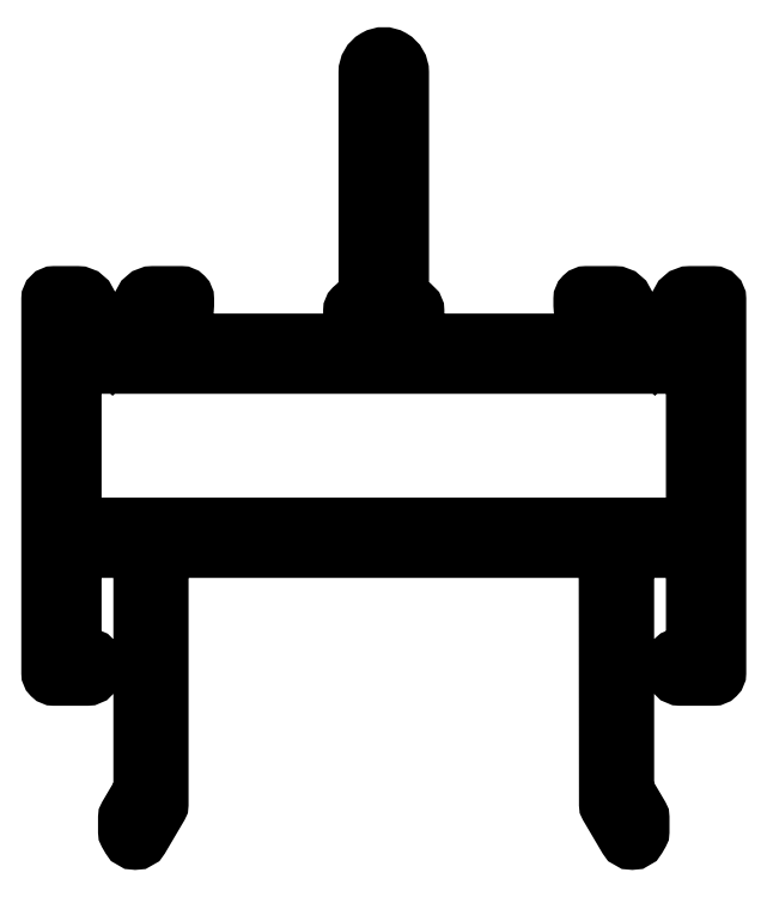
<metadata>
{"format":"dxf","ext":"dxf","renderer":"ezdxf+matplotlib","layout":"modelspace","background":"white","min_lineweight":24,"dpi":150}
</metadata>
<code>
0
SECTION
2
ENTITIES
0
POLYLINE
8
0
66
     1
10
0
20
0
30
0
70
     1
0
VERTEX
8
0
10
709.7
20
532.1
30
0
42
0.4142
0
VERTEX
8
0
10
709.4
20
532.4
30
0
0
VERTEX
8
0
10
703
20
532.4
30
0
42
0.4142
0
VERTEX
8
0
10
702.7
20
532.1
30
0
0
VERTEX
8
0
10
702.7
20
521.9
30
0
42
0.4142
0
VERTEX
8
0
10
703
20
521.6
30
0
0
VERTEX
8
0
10
704.4
20
521.6
30
0
42
-0.4142
0
VERTEX
8
0
10
704.7
20
521.3
30
0
0
VERTEX
8
0
10
704.7
20
520.4
30
0
42
-0.4142
0
VERTEX
8
0
10
704.2
20
519.9
30
0
0
VERTEX
8
0
10
701
20
519.9
30
0
42
-0.4142
0
VERTEX
8
0
10
700.7
20
520.2
30
0
0
VERTEX
8
0
10
700.7
20
556.7
30
0
42
-0.4142
0
VERTEX
8
0
10
701
20
557
30
0
0
VERTEX
8
0
10
703.3
20
557
30
0
42
-0.3728
0
VERTEX
8
0
10
704.3
20
556.1
30
0
42
-0.4578
0
VERTEX
8
0
10
704
20
555.8
30
0
0
VERTEX
8
0
10
702.3
20
555.8
30
0
42
0.4142
0
VERTEX
8
0
10
702
20
555.5
30
0
0
VERTEX
8
0
10
702
20
552.2
30
0
42
0.4142
0
VERTEX
8
0
10
702.3
20
551.9
30
0
0
VERTEX
8
0
10
706.2
20
551.9
30
0
0
VERTEX
8
0
10
706.7
20
551.4
30
0
0
VERTEX
8
0
10
707.2
20
551.9
30
0
0
VERTEX
8
0
10
711.2
20
551.9
30
0
42
0.4142
0
VERTEX
8
0
10
711.5
20
552.2
30
0
0
VERTEX
8
0
10
711.5
20
555.5
30
0
42
0.4142
0
VERTEX
8
0
10
711.2
20
555.8
30
0
0
VERTEX
8
0
10
710
20
555.8
30
0
42
-0.4569
0
VERTEX
8
0
10
709.7
20
556.1
30
0
42
-0.374
0
VERTEX
8
0
10
710.6
20
557
30
0
0
VERTEX
8
0
10
713.4
20
557
30
0
42
-0.4142
0
VERTEX
8
0
10
713.7
20
556.7
30
0
0
VERTEX
8
0
10
713.7
20
556.1
30
0
42
-0.4142
0
VERTEX
8
0
10
713.4
20
555.8
30
0
0
VERTEX
8
0
10
713
20
555.8
30
0
42
0.4142
0
VERTEX
8
0
10
712.7
20
555.5
30
0
0
VERTEX
8
0
10
712.7
20
552.7
30
0
42
0.4142
0
VERTEX
8
0
10
713
20
552.4
30
0
0
VERTEX
8
0
10
731.4
20
552.4
30
0
42
0.4142
0
VERTEX
8
0
10
731.7
20
552.7
30
0
0
VERTEX
8
0
10
731.7
20
554.6
30
0
42
0.4142
0
VERTEX
8
0
10
731.4
20
554.9
30
0
0
VERTEX
8
0
10
730.5
20
554.9
30
0
42
-0.4142
0
VERTEX
8
0
10
730.2
20
555.2
30
0
0
VERTEX
8
0
10
730.2
20
555.6
30
0
42
-0.4142
0
VERTEX
8
0
10
730.5
20
555.9
30
0
0
VERTEX
8
0
10
731.4
20
555.9
30
0
42
0.4142
0
VERTEX
8
0
10
731.7
20
556.2
30
0
0
VERTEX
8
0
10
731.7
20
578.9
30
0
42
-1
0
VERTEX
8
0
10
734.7
20
578.9
30
0
0
VERTEX
8
0
10
734.7
20
556.2
30
0
42
0.4142
0
VERTEX
8
0
10
735
20
555.9
30
0
0
VERTEX
8
0
10
735.9
20
555.9
30
0
42
-0.4142
0
VERTEX
8
0
10
736.2
20
555.6
30
0
0
VERTEX
8
0
10
736.2
20
555.2
30
0
42
-0.4142
0
VERTEX
8
0
10
735.9
20
554.9
30
0
0
VERTEX
8
0
10
735
20
554.9
30
0
42
0.4142
0
VERTEX
8
0
10
734.7
20
554.6
30
0
0
VERTEX
8
0
10
734.7
20
552.7
30
0
42
0.4142
0
VERTEX
8
0
10
735
20
552.4
30
0
0
VERTEX
8
0
10
753.4
20
552.4
30
0
42
0.4142
0
VERTEX
8
0
10
753.7
20
552.7
30
0
0
VERTEX
8
0
10
753.7
20
555.5
30
0
42
0.4142
0
VERTEX
8
0
10
753.4
20
555.8
30
0
0
VERTEX
8
0
10
753
20
555.8
30
0
42
-0.4142
0
VERTEX
8
0
10
752.7
20
556.1
30
0
0
VERTEX
8
0
10
752.7
20
556.7
30
0
42
-0.4142
0
VERTEX
8
0
10
753
20
557
30
0
0
VERTEX
8
0
10
755.8
20
557
30
0
42
-0.3728
0
VERTEX
8
0
10
756.8
20
556.1
30
0
42
-0.4563
0
VERTEX
8
0
10
756.5
20
555.8
30
0
0
VERTEX
8
0
10
755.3
20
555.8
30
0
42
0.4142
0
VERTEX
8
0
10
755
20
555.5
30
0
0
VERTEX
8
0
10
755
20
552.2
30
0
42
0.4142
0
VERTEX
8
0
10
755.3
20
551.9
30
0
0
VERTEX
8
0
10
759.2
20
551.9
30
0
0
VERTEX
8
0
10
759.7
20
551.4
30
0
0
VERTEX
8
0
10
760.2
20
551.9
30
0
0
VERTEX
8
0
10
764.2
20
551.9
30
0
42
0.4142
0
VERTEX
8
0
10
764.5
20
552.2
30
0
0
VERTEX
8
0
10
764.5
20
555.5
30
0
42
0.4142
0
VERTEX
8
0
10
764.2
20
555.8
30
0
0
VERTEX
8
0
10
762.5
20
555.8
30
0
42
-0.4569
0
VERTEX
8
0
10
762.2
20
556.1
30
0
42
-0.3756
0
VERTEX
8
0
10
763.2
20
557
30
0
0
VERTEX
8
0
10
765.4
20
557
30
0
42
-0.4142
0
VERTEX
8
0
10
765.7
20
556.7
30
0
0
VERTEX
8
0
10
765.7
20
520.2
30
0
42
-0.4142
0
VERTEX
8
0
10
765.4
20
519.9
30
0
0
VERTEX
8
0
10
762.2
20
519.9
30
0
42
-0.4142
0
VERTEX
8
0
10
761.7
20
520.4
30
0
0
VERTEX
8
0
10
761.7
20
521.3
30
0
42
-0.4142
0
VERTEX
8
0
10
762
20
521.6
30
0
0
VERTEX
8
0
10
763.4
20
521.6
30
0
42
0.4142
0
VERTEX
8
0
10
763.7
20
521.9
30
0
0
VERTEX
8
0
10
763.7
20
532.1
30
0
42
0.4142
0
VERTEX
8
0
10
763.4
20
532.4
30
0
0
VERTEX
8
0
10
757
20
532.4
30
0
42
0.4142
0
VERTEX
8
0
10
756.7
20
532.1
30
0
0
VERTEX
8
0
10
756.7
20
508.7
30
0
42
0.1337
0
VERTEX
8
0
10
756.7
20
508.5
30
0
0
VERTEX
8
0
10
758.2
20
506.1
30
0
42
-0.1337
0
VERTEX
8
0
10
758.2
20
506
30
0
0
VERTEX
8
0
10
758.2
20
504.6
30
0
42
-0.1317
0
VERTEX
8
0
10
758.2
20
504.5
30
0
0
VERTEX
8
0
10
757.9
20
504.1
30
0
42
-0.5746
0
VERTEX
8
0
10
757.1
20
504.1
30
0
0
VERTEX
8
0
10
755.2
20
507.1
30
0
42
-0.1335
0
VERTEX
8
0
10
755.2
20
507.3
30
0
0
VERTEX
8
0
10
755.2
20
532.1
30
0
42
0.4139
0
VERTEX
8
0
10
754.9
20
532.4
30
0
0
VERTEX
8
0
10
711.5
20
532.4
30
0
42
0.4142
0
VERTEX
8
0
10
711.2
20
532.1
30
0
0
VERTEX
8
0
10
711.2
20
507.3
30
0
42
-0.1337
0
VERTEX
8
0
10
711.2
20
507.1
30
0
0
VERTEX
8
0
10
709.4
20
504.1
30
0
42
-0.5746
0
VERTEX
8
0
10
708.5
20
504.1
30
0
0
VERTEX
8
0
10
708.2
20
504.5
30
0
42
-0.1317
0
VERTEX
8
0
10
708.2
20
504.6
30
0
0
VERTEX
8
0
10
708.2
20
506
30
0
42
-0.1337
0
VERTEX
8
0
10
708.2
20
506.1
30
0
0
VERTEX
8
0
10
709.7
20
508.5
30
0
42
0.1337
0
VERTEX
8
0
10
709.7
20
508.7
30
0
0
SEQEND
8
0
0
POLYLINE
8
0
66
     1
10
0
20
0
30
0
70
     1
0
VERTEX
8
0
10
703
20
534.4
30
0
42
-0.4142
0
VERTEX
8
0
10
702.7
20
534.7
30
0
0
VERTEX
8
0
10
702.7
20
550.1
30
0
42
-0.4142
0
VERTEX
8
0
10
703
20
550.4
30
0
0
VERTEX
8
0
10
763.4
20
550.4
30
0
42
-0.4142
0
VERTEX
8
0
10
763.7
20
550.1
30
0
0
VERTEX
8
0
10
763.7
20
534.7
30
0
42
-0.4142
0
VERTEX
8
0
10
763.4
20
534.4
30
0
0
SEQEND
8
0
0
ENDSEC
0
EOF

</code>
